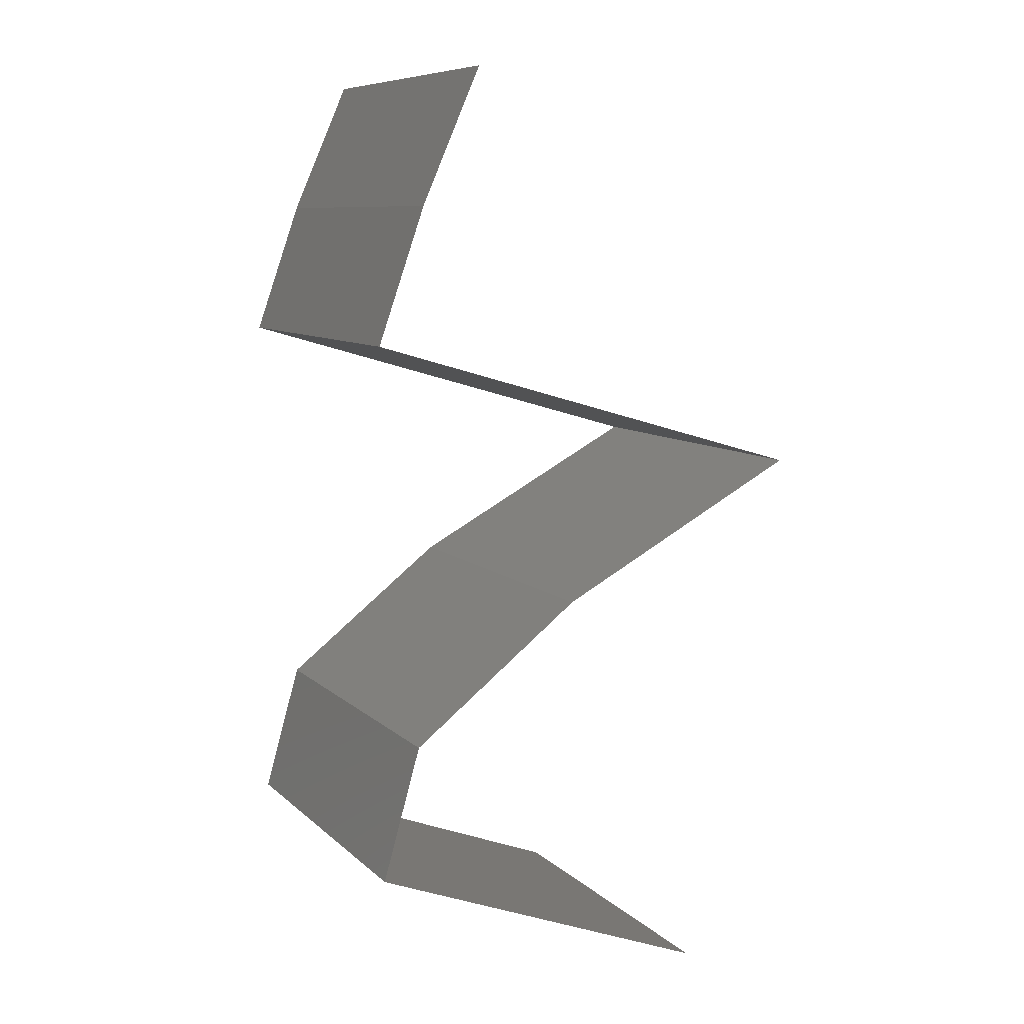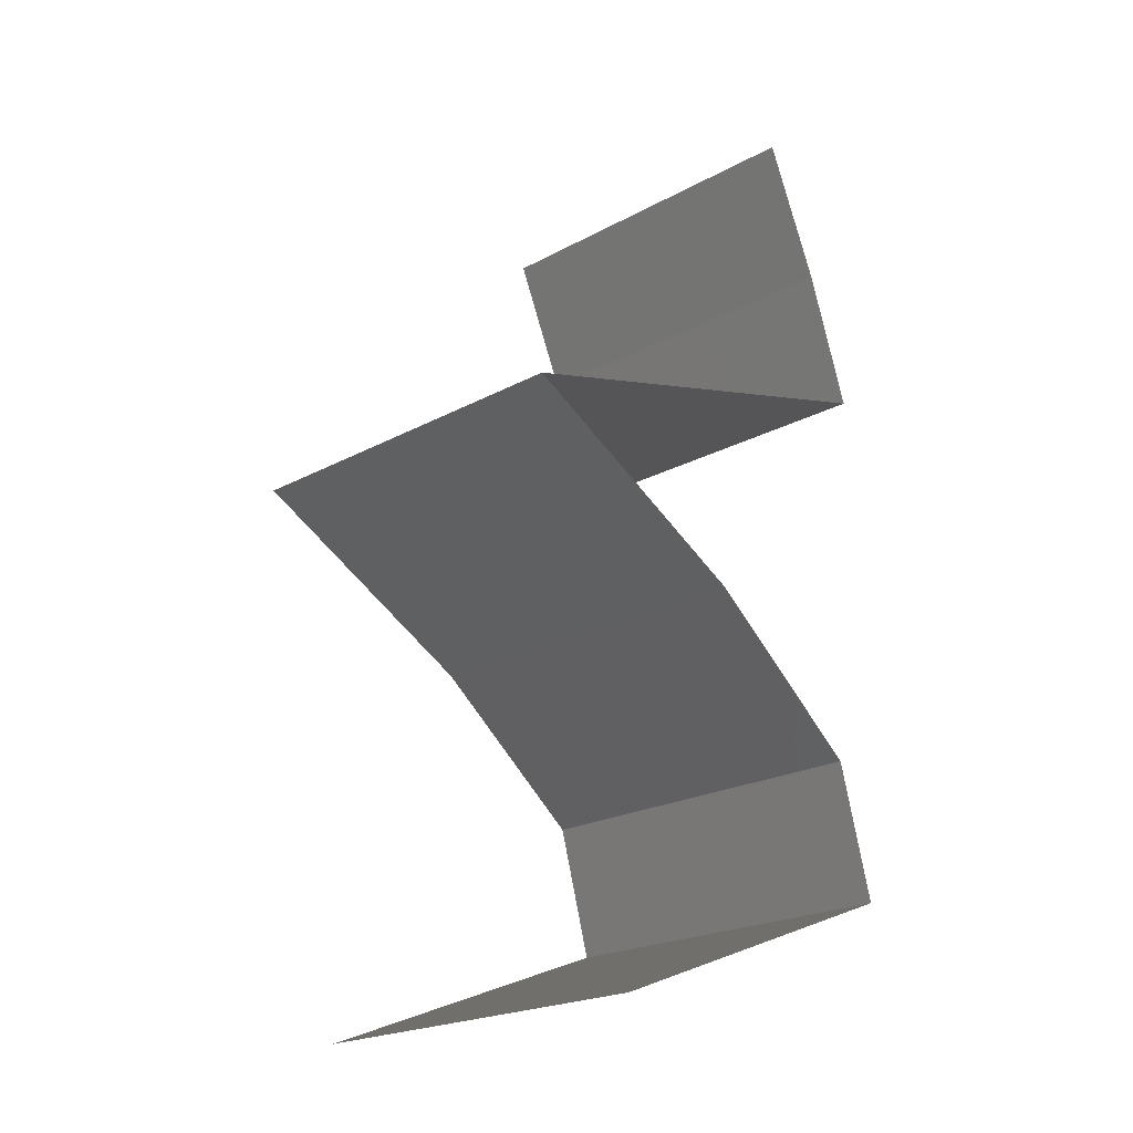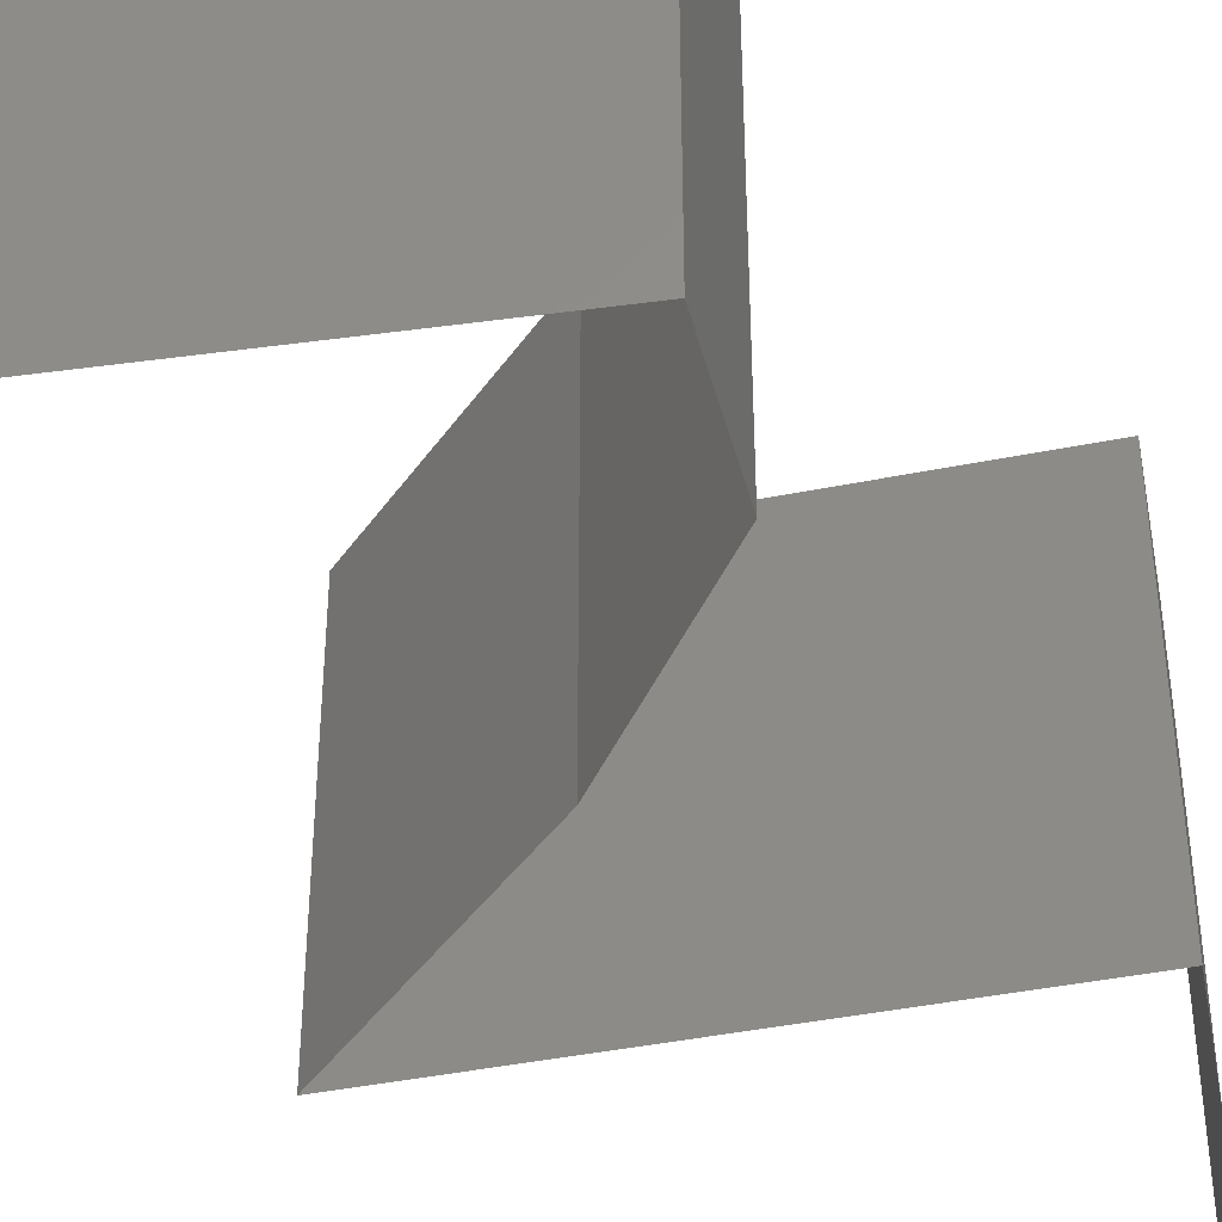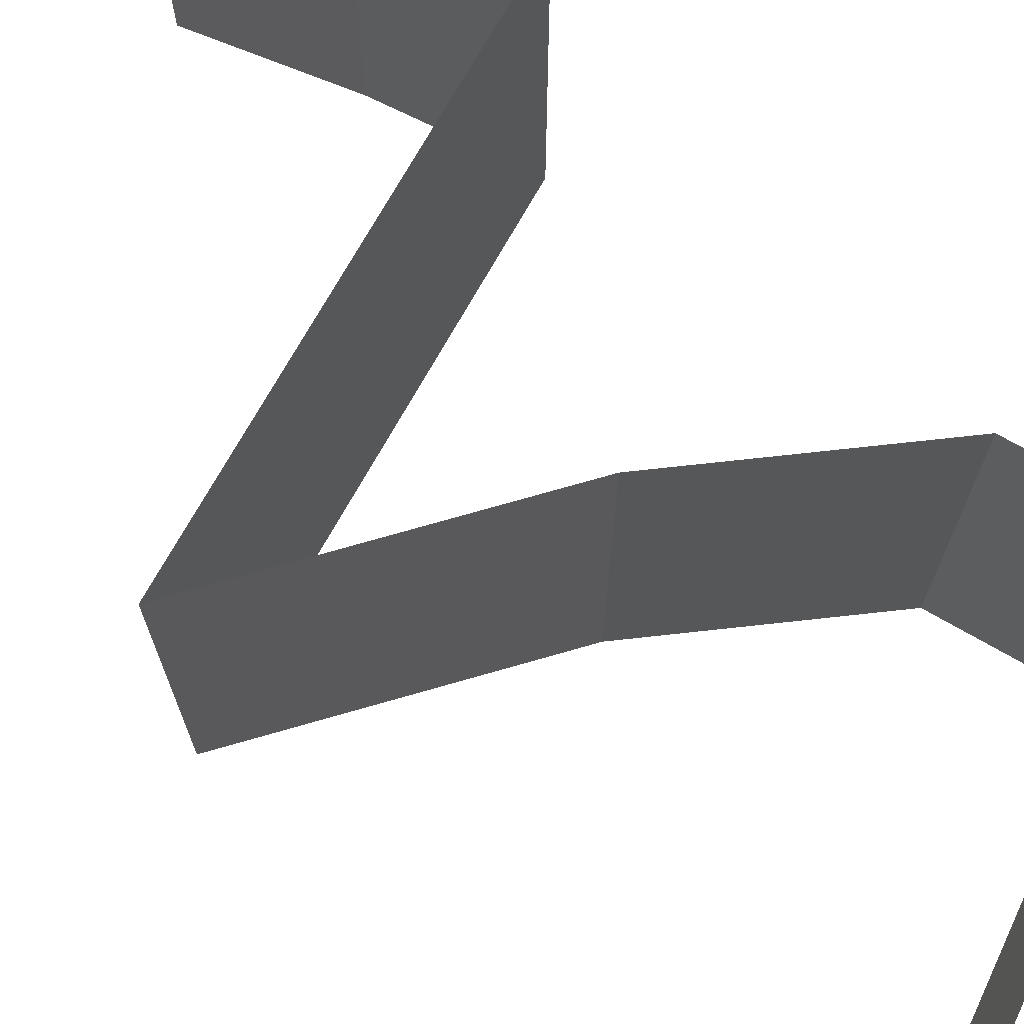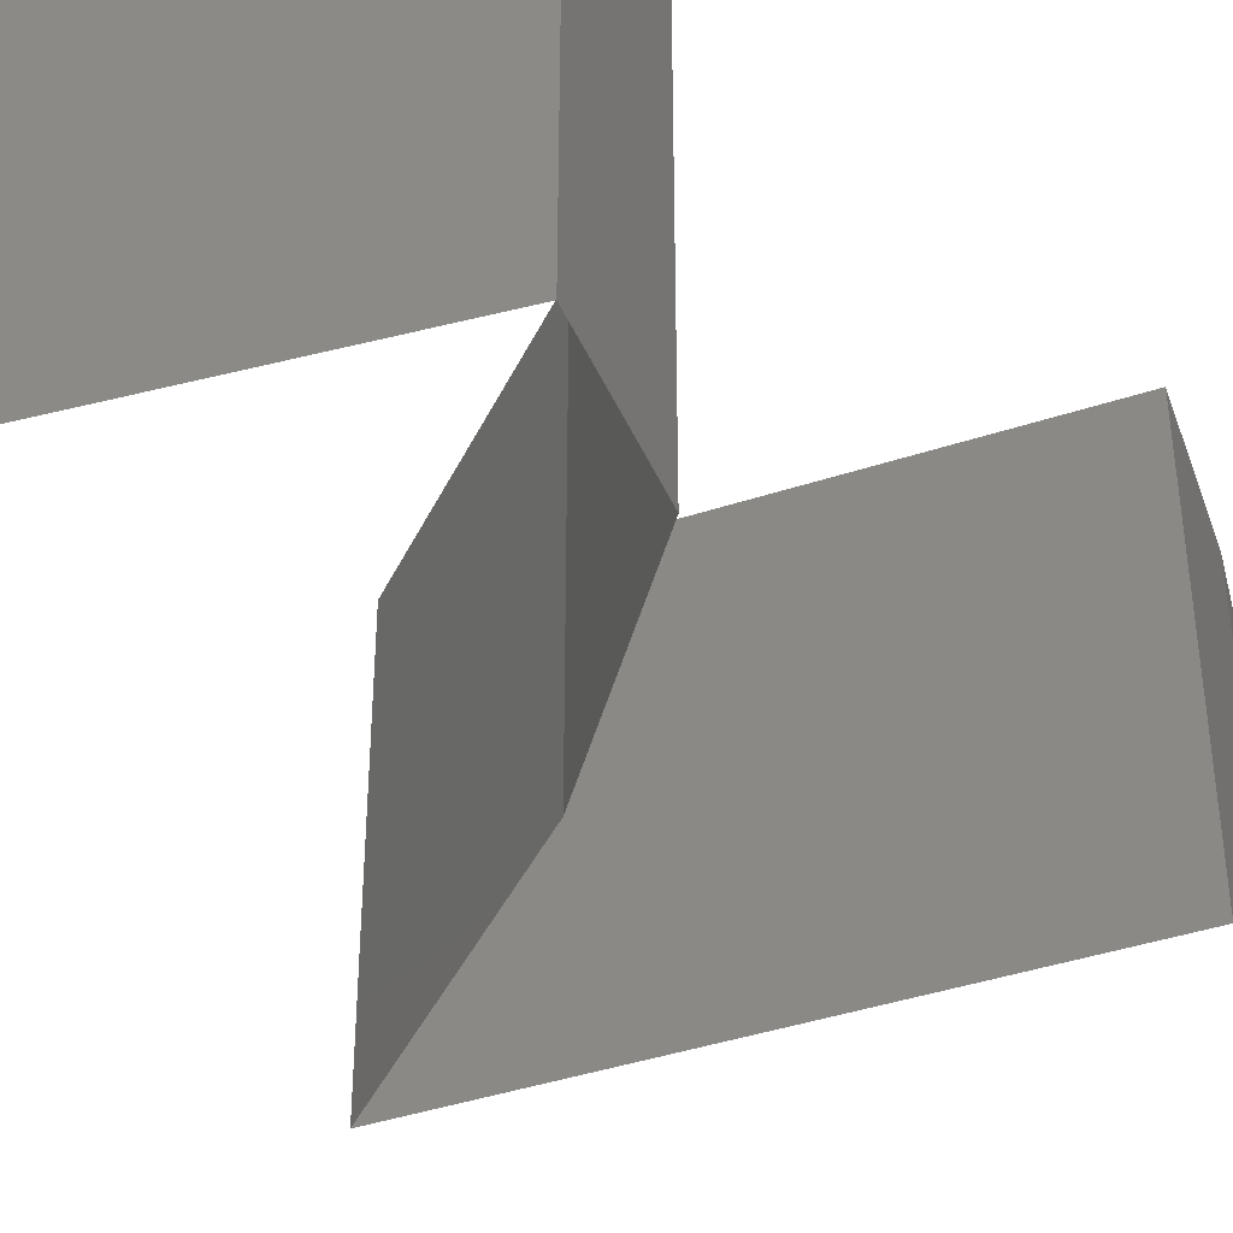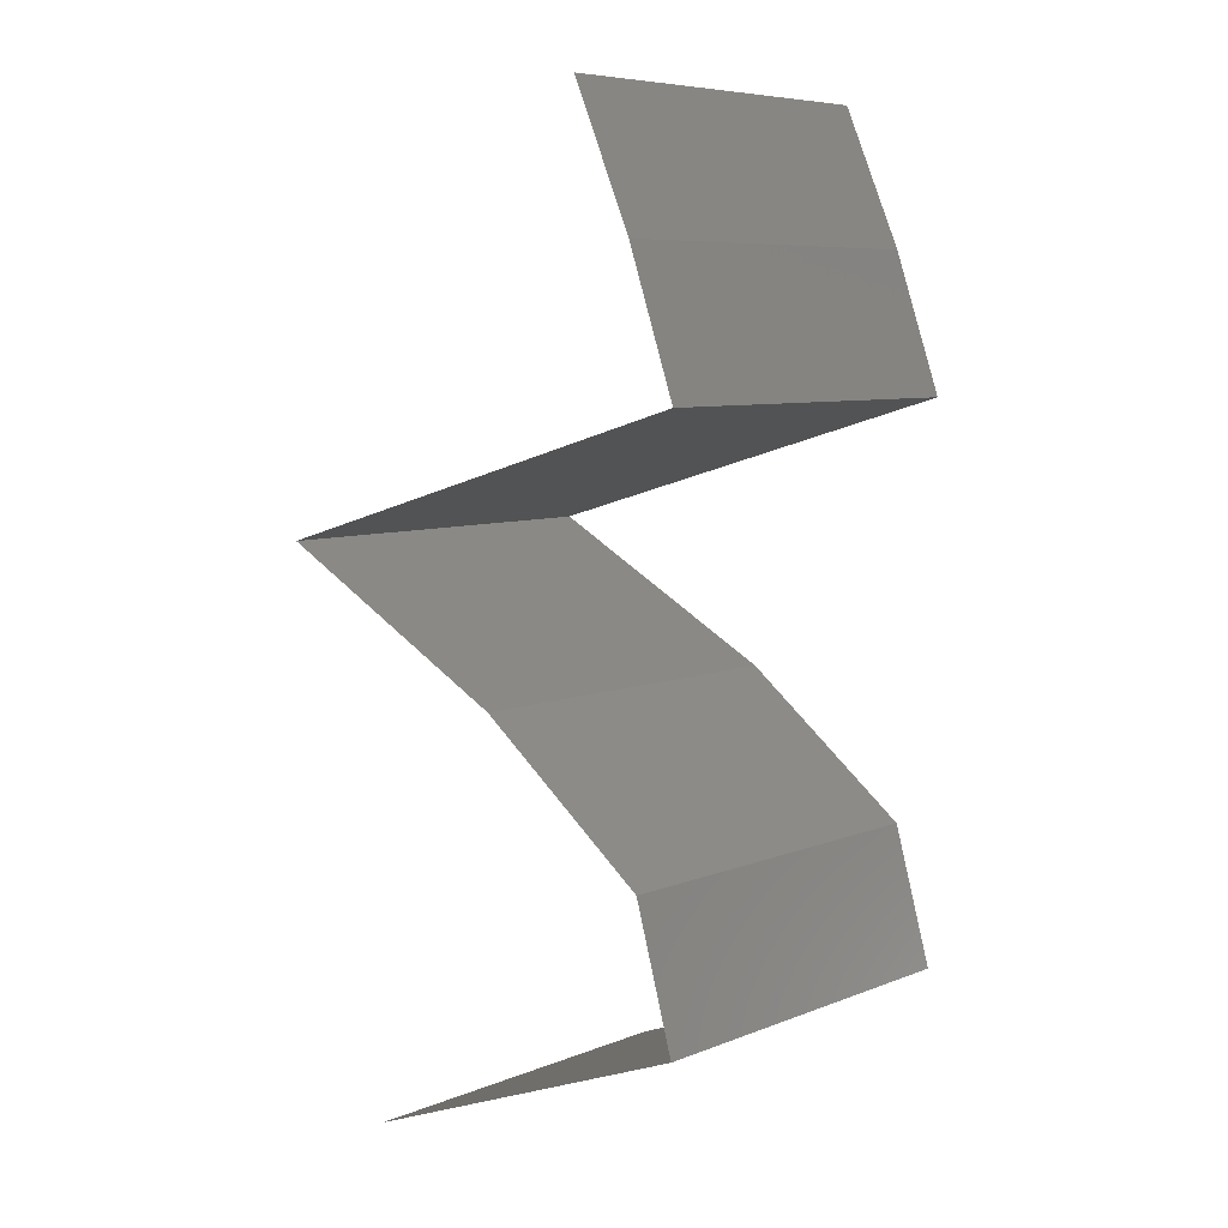
<metadata>
{"format":"stl","ext":"stl","renderer":"f3d","projection":"perspective","resolution":1024,"background":"white","views":[{"elev":8.6,"azim":154.8,"up":"+Y"},{"elev":-22.0,"azim":-46.5,"up":"+Y"},{"elev":-42.0,"azim":30.0,"up":"+Z"},{"elev":72.9,"azim":-44.3,"up":"+Z"},{"elev":-42.0,"azim":37.9,"up":"+Z"},{"elev":7.1,"azim":41.6,"up":"+Y"}]}
</metadata>
<code>
# stl→obj: 53 verts, 78 faces
v 0.0356 0.05722 0.02
v 0.0356 0.05722 0.01
v 0.03717 0.05364 0.015
v 0.03875 0.05007 0
v 0.03875 0.05007 0.01
v 0.03717 0.05364 0.005
v 0.0356 0.05722 0
v 0.03875 0.05007 0.02
v 0.04125 0.04291 0
v 0.04125 0.04291 0.01
v 0.04 0.04649 0.005
v 0.04 0.04649 0.015
v 0.04125 0.04291 0.02
v 0.0331 0.04053 0
v 0.02494 0.03814 0
v 0.02902 0.03934 0.007507
v 0.01679 0.03576 0
v 0.01679 0.03576 0.01
v 0.02245 0.03742 0.006402
v 0.03559 0.04126 0.006402
v 0.03487 0.04105 0.01307
v 0.01679 0.03576 0.02
v 0.02317 0.03763 0.01307
v 0.02494 0.03814 0.02
v 0.0331 0.04053 0.02
v 0.02902 0.03934 0.01453
v 0.02344 0.03218 0
v 0.02354 0.03213 0.007648
v 0.03009 0.02861 0
v 0.03009 0.02861 0.01
v 0.02145 0.03326 0.01465
v 0.03009 0.02861 0.02
v 0.02602 0.0308 0.01461
v 0.02344 0.03218 0.02
v 0.03923 0.02146 0
v 0.03466 0.02503 0.005729
v 0.03923 0.02146 0.02
v 0.03466 0.02503 0.01432
v 0.03923 0.02146 0.01
v 0.04126 0.0143 0
v 0.04126 0.0143 0.01
v 0.04024 0.01788 0.005
v 0.04024 0.01788 0.015
v 0.04126 0.0143 0.02
v 0.03188 0.01073 0
v 0.0225 0.007152 0
v 0.02919 0.009701 0.007031
v 0.03422 0.01162 0.01247
v 0.03188 0.01073 0.02
v 0.0225 0.007152 0.01
v 0.03601 0.0123 0.0056
v 0.0225 0.007152 0.02
v 0.02801 0.009251 0.01412
f 1 2 3
f 4 5 6
f 2 7 6
f 5 8 3
f 5 2 6
f 2 5 3
f 7 4 6
f 8 1 3
f 9 10 11
f 8 5 12
f 10 13 12
f 5 4 11
f 4 9 11
f 5 10 12
f 10 5 11
f 13 8 12
f 14 15 16
f 17 18 19
f 10 9 20
f 13 10 21
f 18 22 23
f 15 17 19
f 9 14 20
f 22 24 23
f 25 13 21
f 26 16 23
f 16 26 21
f 16 19 23
f 20 16 21
f 24 25 26
f 16 15 19
f 14 16 20
f 26 25 21
f 24 26 23
f 10 20 21
f 19 18 23
f 17 27 28
f 27 29 28
f 29 30 28
f 18 17 28
f 22 18 31
f 30 32 33
f 34 22 31
f 32 34 33
f 31 28 33
f 34 31 33
f 28 30 33
f 31 18 28
f 29 35 36
f 37 32 38
f 35 39 36
f 32 30 38
f 30 36 38
f 36 39 38
f 39 37 38
f 30 29 36
f 40 41 42
f 37 39 43
f 39 35 42
f 41 44 43
f 44 37 43
f 35 40 42
f 39 41 43
f 41 39 42
f 45 46 47
f 44 41 48
f 49 44 48
f 46 50 47
f 40 45 51
f 41 40 51
f 52 49 53
f 50 52 53
f 45 47 51
f 53 49 48
f 47 48 51
f 53 48 47
f 48 41 51
f 50 53 47

</code>
